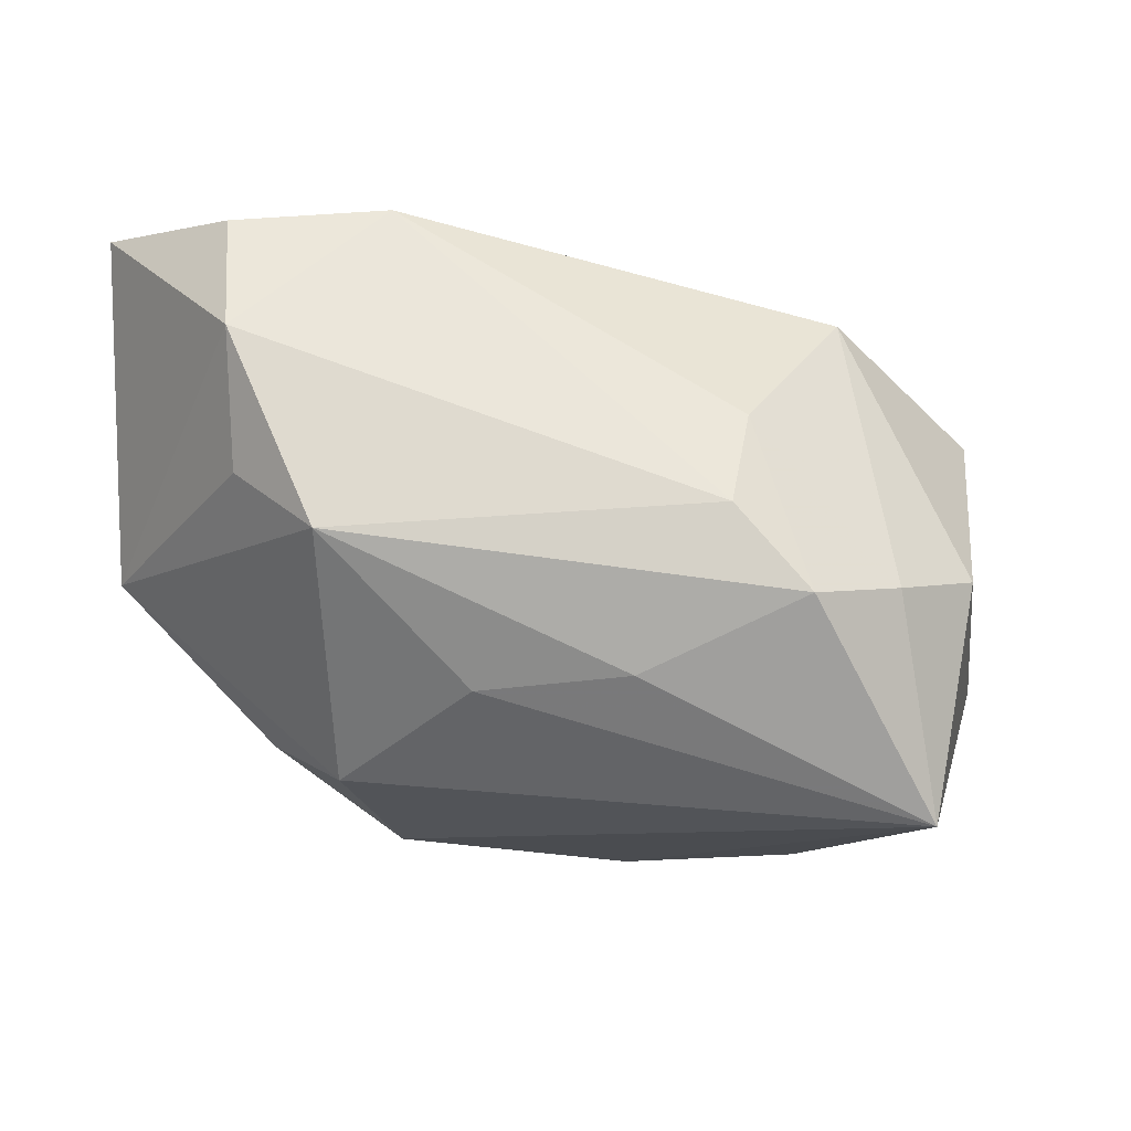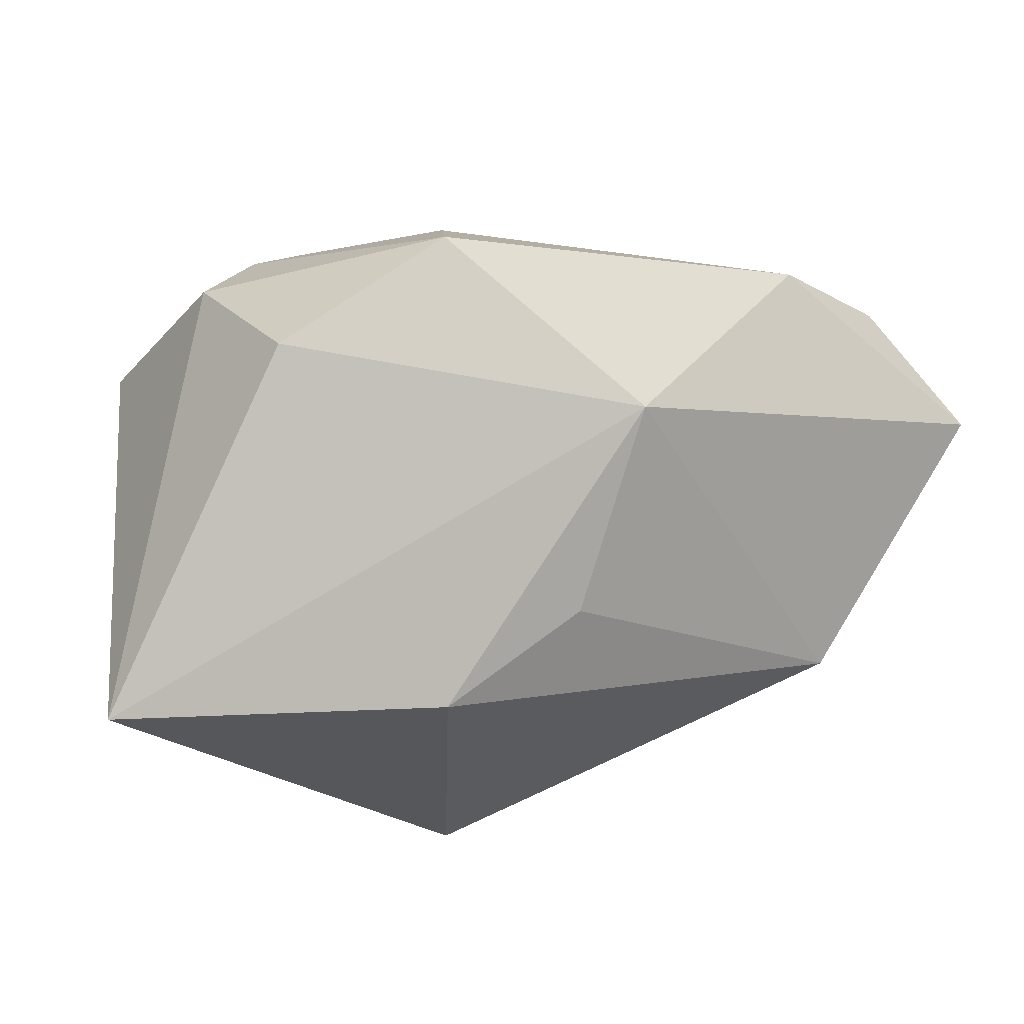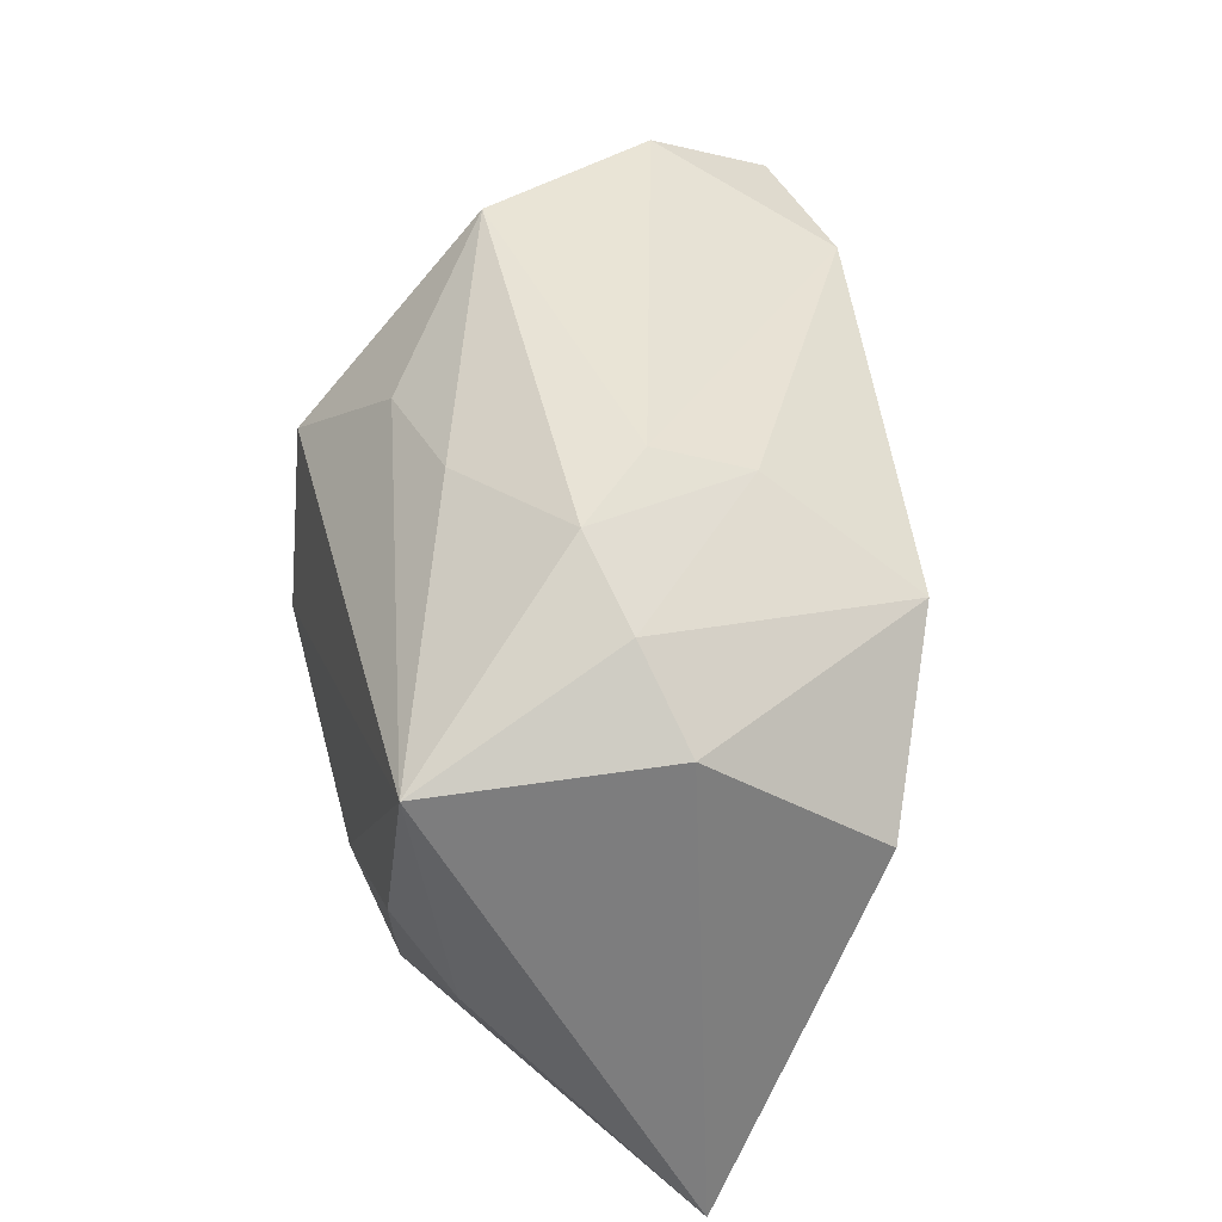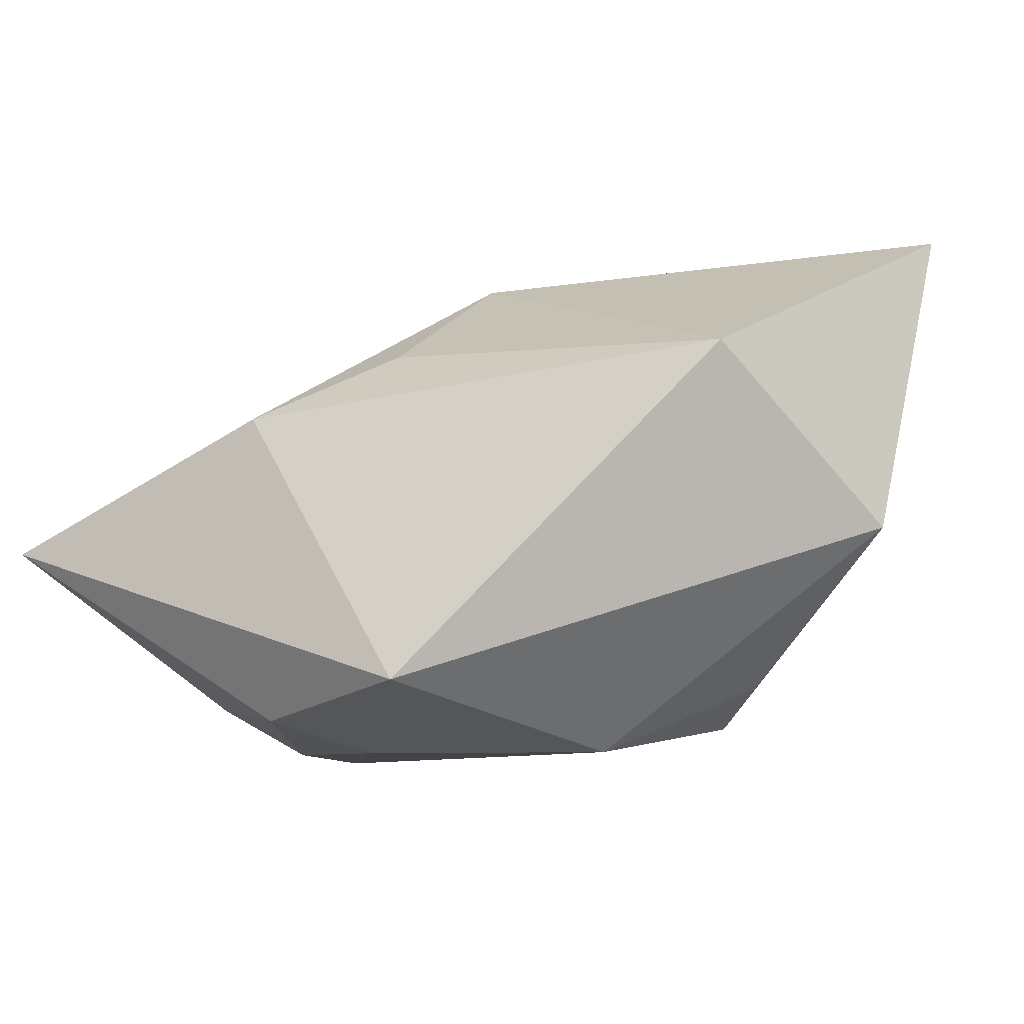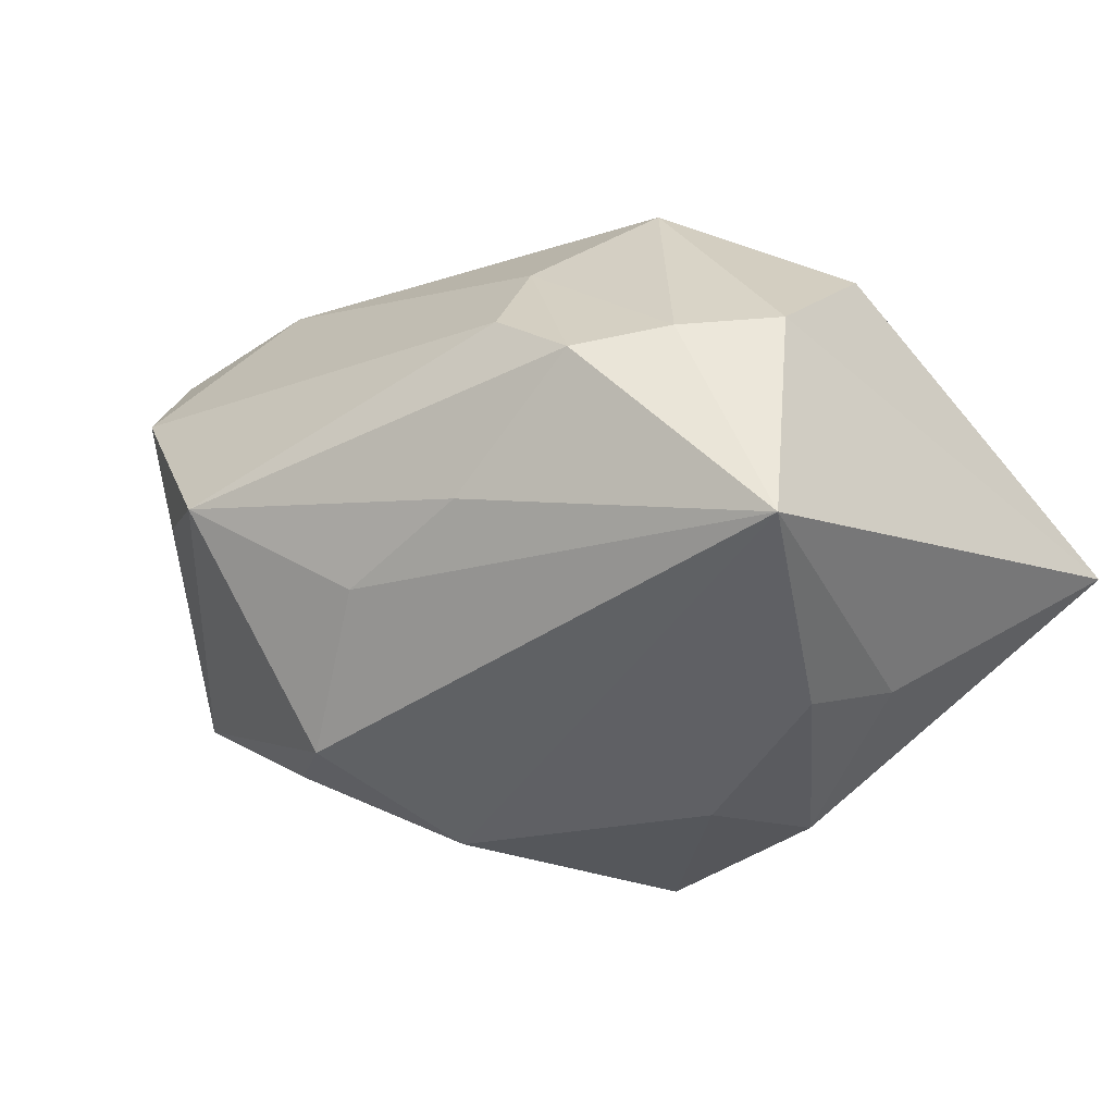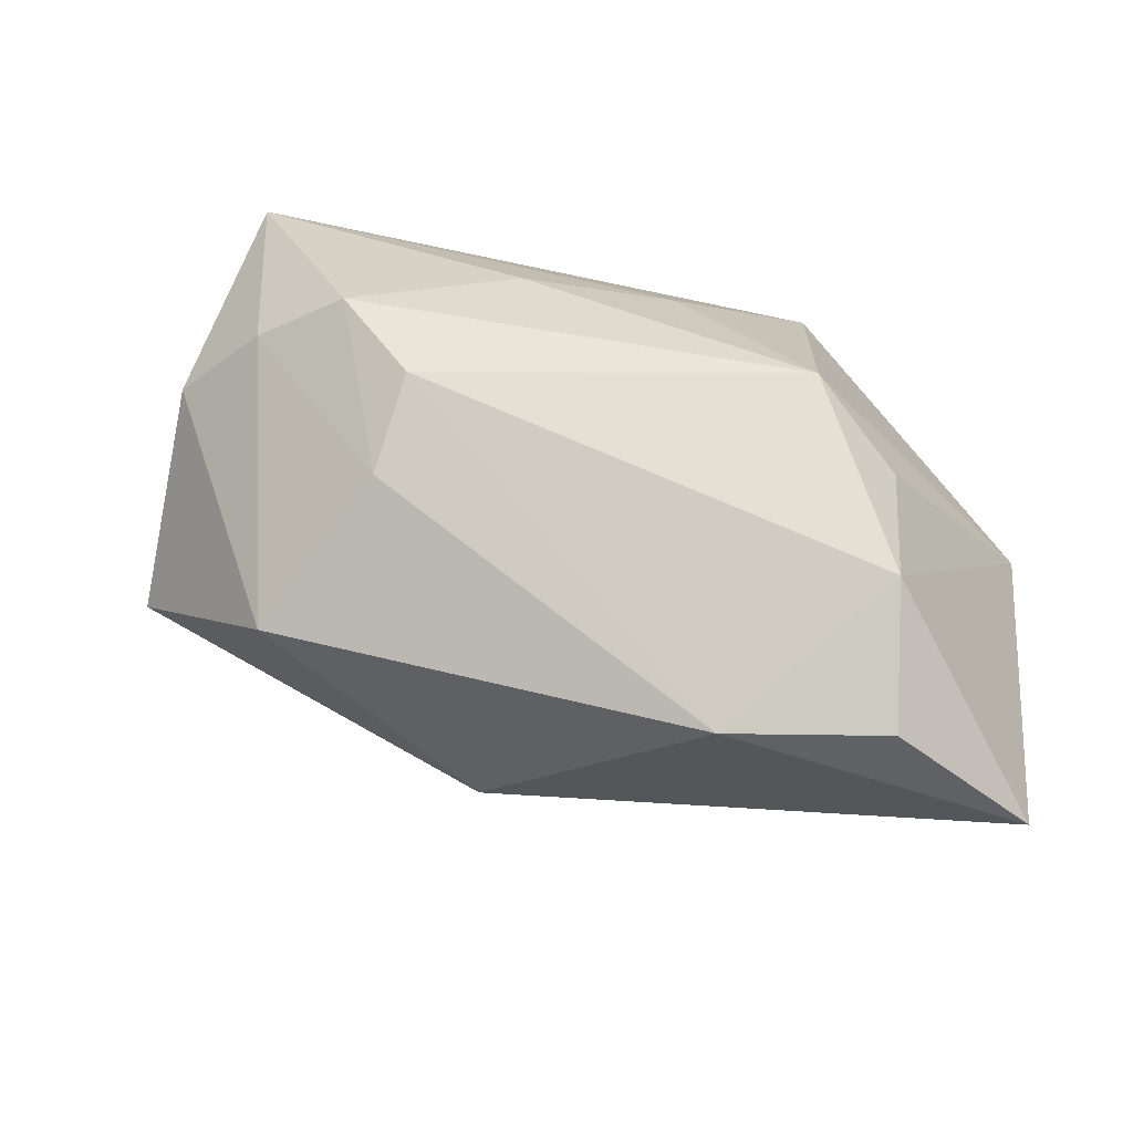
<metadata>
{"format":"obj","ext":"obj","renderer":"f3d","projection":"perspective","resolution":1024,"background":"white","views":[{"elev":75.3,"azim":-177.9,"up":"+Y"},{"elev":-22.2,"azim":-39.4,"up":"+Y"},{"elev":40.0,"azim":-106.7,"up":"+Y"},{"elev":-8.3,"azim":34.8,"up":"+Z"},{"elev":-44.7,"azim":-143.6,"up":"+Z"},{"elev":61.0,"azim":8.8,"up":"+Y"}]}
</metadata>
<code>
v -0.02701 -0.01728 -0.02061
v 0.02114 0.01036 -0.02283
v 0.03333 0.02306 0.02696
v 0.008725 0.02081 -0.01615
v -0.01363 -0.02875 0.009508
v 0.04628 0.01249 0.02866
v -0.04406 -0.03287 -0.003265
v 0.02283 0.02964 -0.004041
v 0.01821 0.02244 0.0288
v -0.03812 0.001731 0.01406
v -0.01698 -0.01842 -0.02408
v -0.00613 -0.01725 -0.02565
v -0.002398 -0.01813 0.01673
v 0.03083 0.0245 0.002191
v -0.01087 -0.0282 -0.02254
v 0.03184 0.02871 0.01469
v -0.02097 0.02681 -0.007507
v -0.01508 0.02455 0.009311
v 0.02792 0.004922 -0.01893
v 0.01622 -0.006524 -0.02565
v -0.03676 0.01474 -0.002955
v -0.02397 0.01522 0.02151
v -0.02253 -0.009308 -0.02538
v 0.03565 -0.01516 0.01436
v -0.0292 0.02179 -0.005532
v 0.04435 0.002522 -0.003125
v -0.003106 0.0004477 0.02787
v -0.005604 0.0233 -0.01475
v -0.03352 0.01381 -0.02565
v 0.008453 -0.03287 -0.01918
v -0.01358 0.02787 0.0002011
f 2 26 19
f 24 26 6
f 24 6 27
f 27 13 24
f 30 26 24
f 30 12 20
f 2 19 20
f 20 29 2
f 20 12 29
f 20 26 30
f 20 19 26
f 15 12 30
f 30 7 15
f 8 26 2
f 27 6 9
f 27 7 5
f 5 13 27
f 5 7 30
f 5 24 13
f 30 24 5
f 12 15 11
f 26 8 14
f 2 29 4
f 4 8 2
f 31 8 17
f 29 25 17
f 16 14 8
f 16 8 31
f 31 9 16
f 6 26 16
f 26 14 16
f 10 7 27
f 29 12 23
f 12 11 23
f 1 15 7
f 1 11 15
f 1 23 11
f 1 7 29
f 29 23 1
f 29 17 28
f 28 17 8
f 28 4 29
f 8 4 28
f 3 9 6
f 6 16 3
f 3 16 9
f 27 9 22
f 22 10 27
f 21 25 29
f 29 7 21
f 7 10 21
f 21 22 25
f 10 22 21
f 18 17 25
f 25 22 18
f 31 17 18
f 18 9 31
f 18 22 9

</code>
